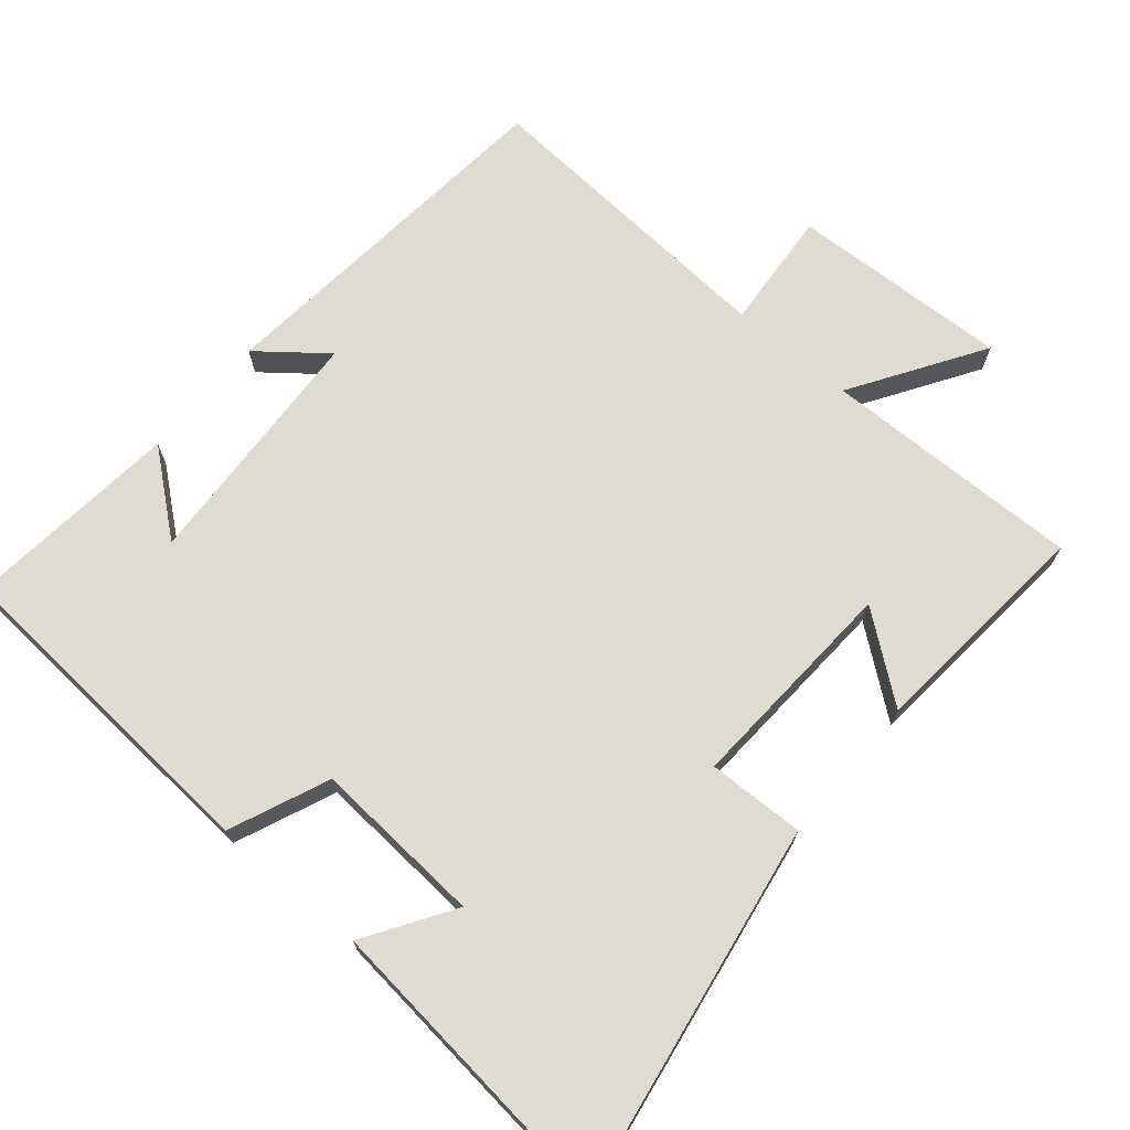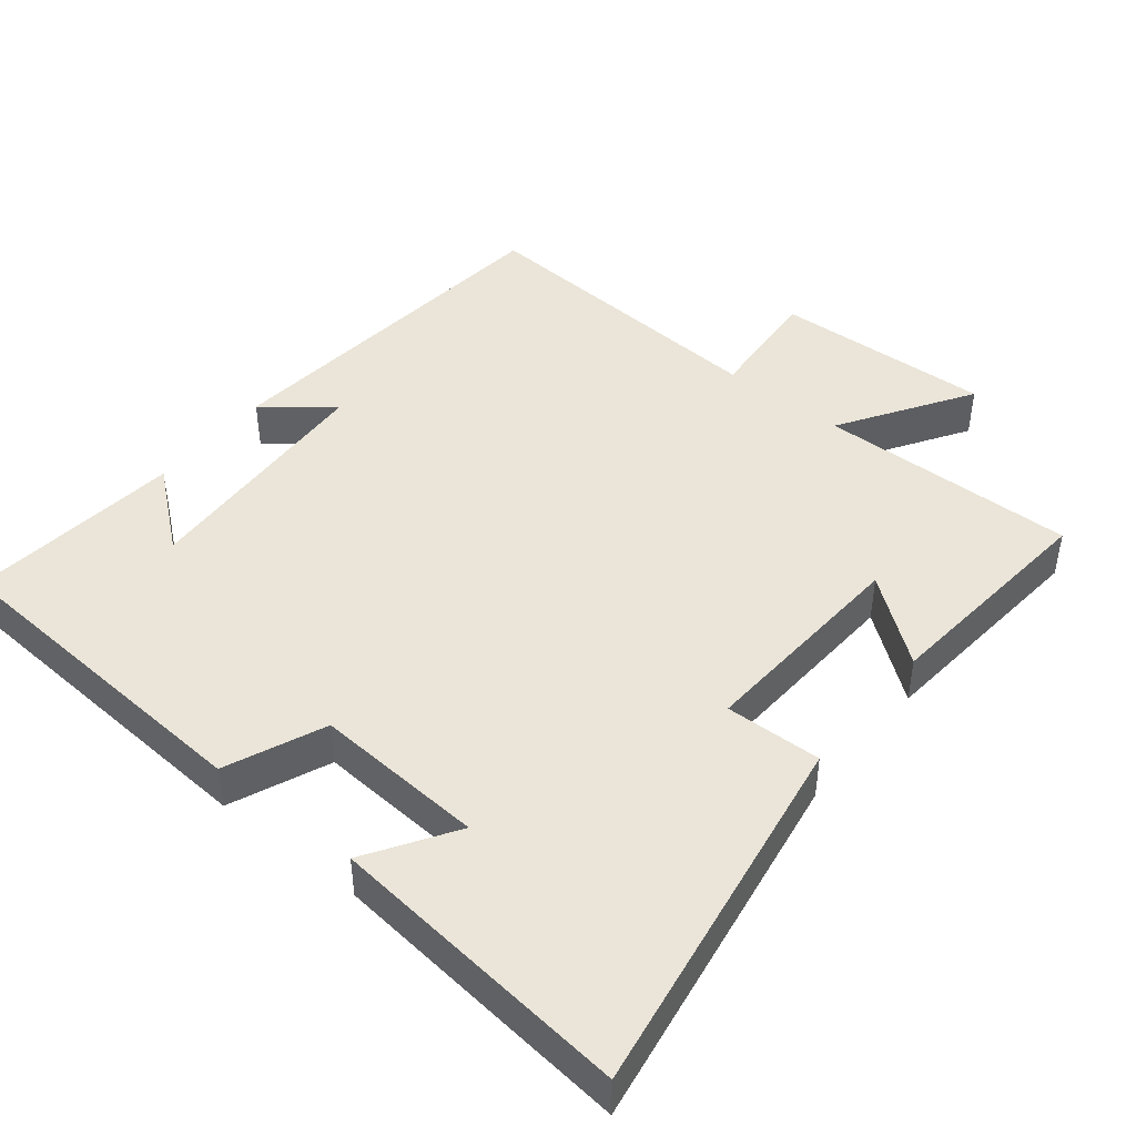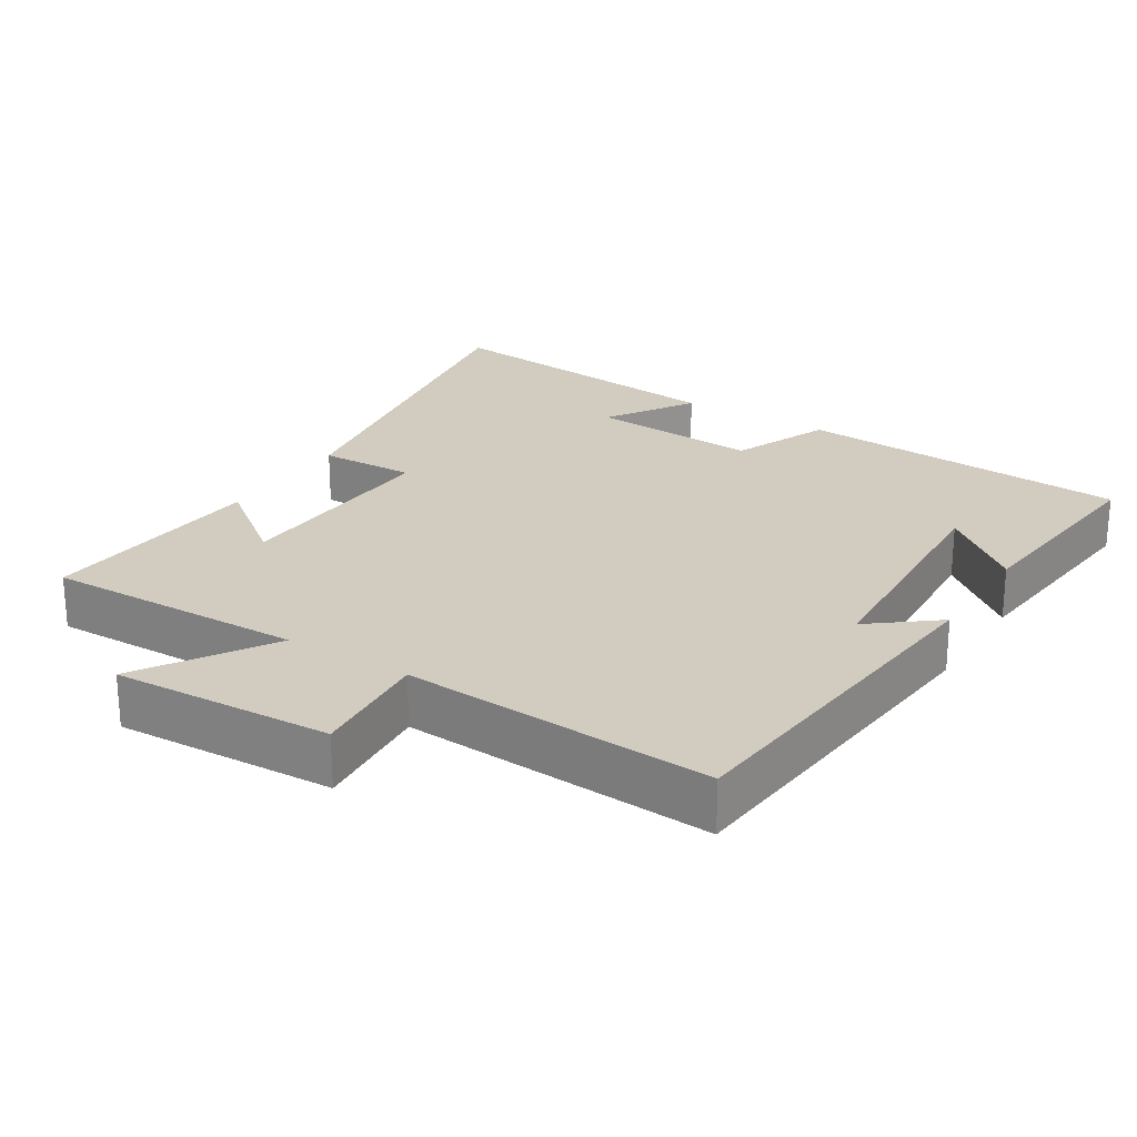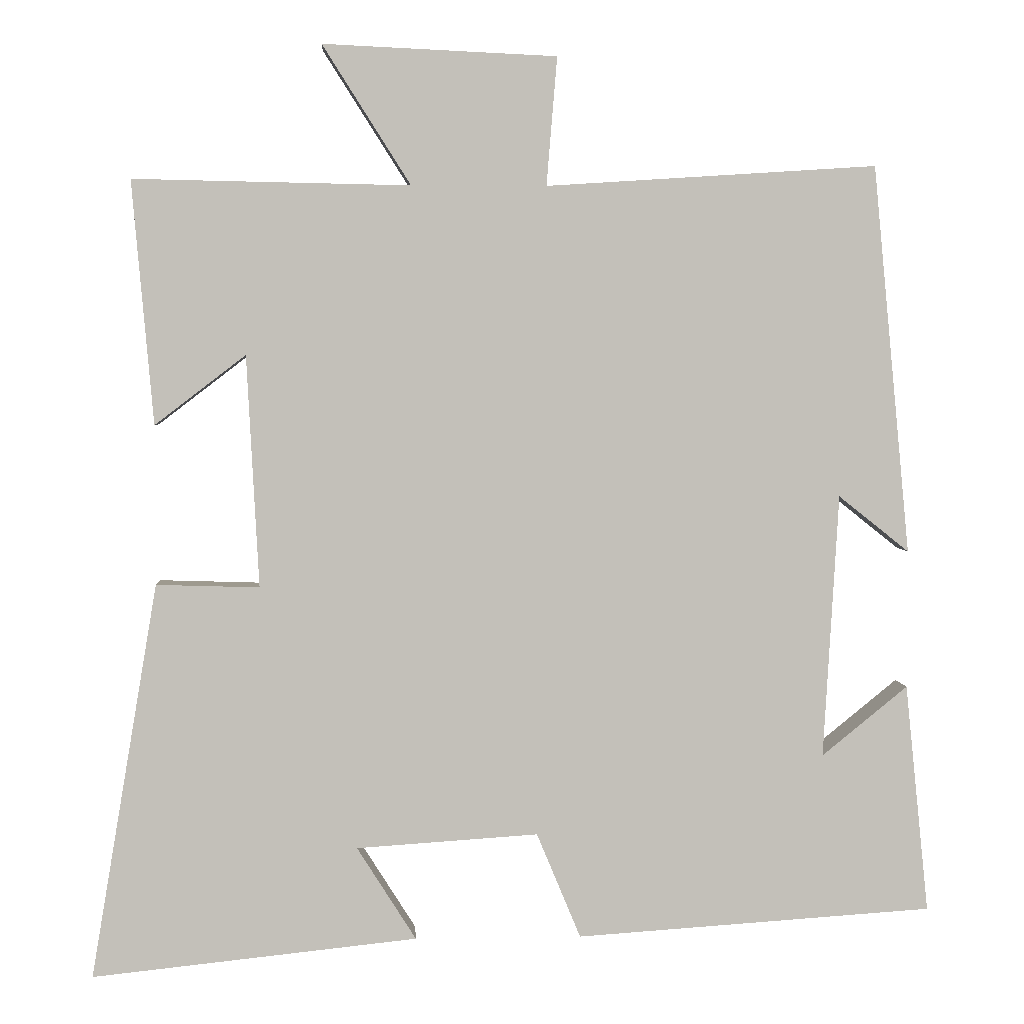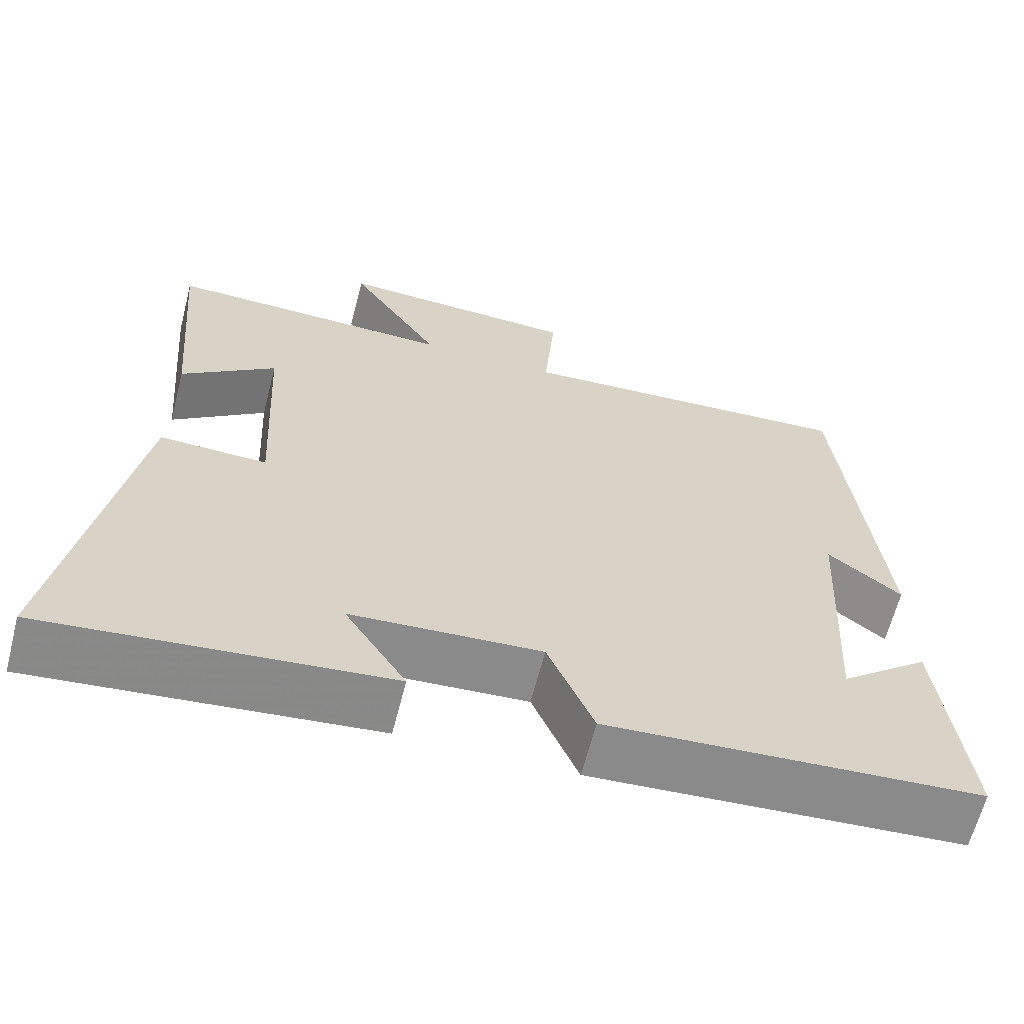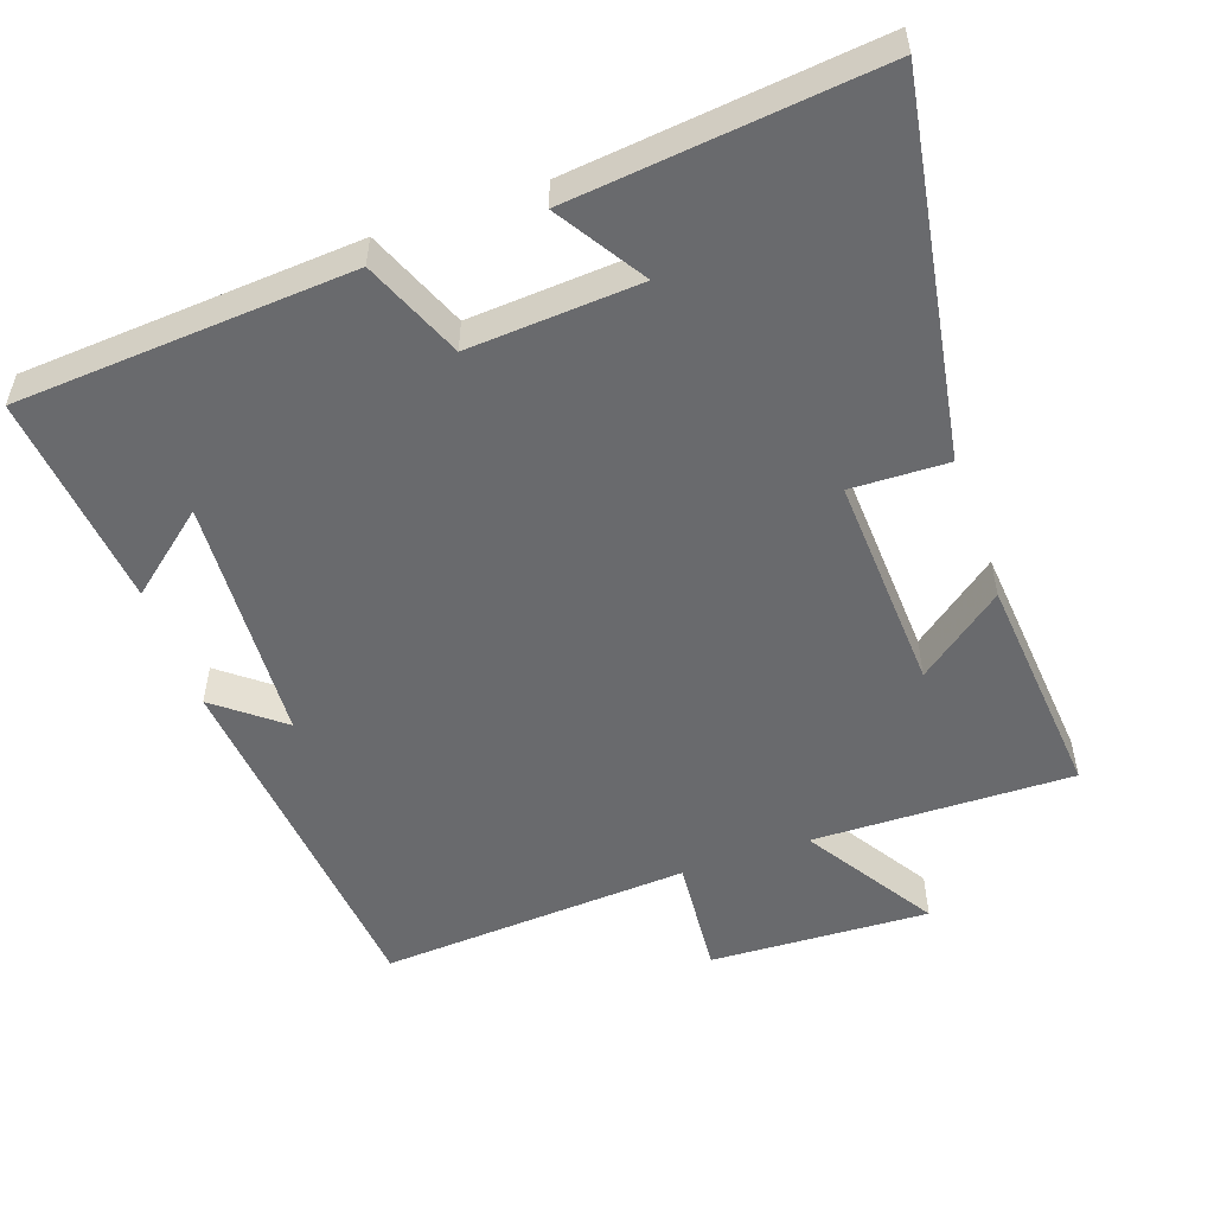
<metadata>
{"format":"obj","ext":"obj","renderer":"f3d","projection":"perspective","resolution":1024,"background":"white","views":[{"elev":70.1,"azim":-139.7,"up":"+Y"},{"elev":44.5,"azim":-141.0,"up":"+Y"},{"elev":24.0,"azim":32.0,"up":"+Y"},{"elev":3.4,"azim":-3.1,"up":"+Z"},{"elev":-64.1,"azim":-14.4,"up":"+Z"},{"elev":-53.1,"azim":-160.7,"up":"+Y"}]}
</metadata>
<code>
v -0.588 0.07 -0.546
v -0.5 0.07 -0.024
v -0.364 0.07 -0.028
v -0.38 0.07 0.278
v -0.5 0.07 0.186
v -0.528 0.07 0.507
v -0.163 0.07 0.5
v -0.279 0.07 0.683
v 0.029 0.07 0.669
v 0.015 0.07 0.5
v 0.451 0.07 0.528
v 0.5 0.07 0.016
v 0.407 0.07 0.09
v 0.387 0.07 -0.258
v 0.5 0.07 -0.166
v 0.531 0.07 -0.468
v 0.061 0.07 -0.5
v 0.003 0.07 -0.361
v -0.237 0.07 -0.377
v -0.159 0.07 -0.5
v -0.588 0 -0.546
v -0.5 0 -0.024
v -0.364 0 -0.028
v -0.38 0 0.278
v -0.5 0 0.186
v -0.528 0 0.507
v -0.163 0 0.5
v -0.279 0 0.683
v 0.029 0 0.669
v 0.015 0 0.5
v 0.451 0 0.528
v 0.5 0 0.016
v 0.407 0 0.09
v 0.387 0 -0.258
v 0.5 0 -0.166
v 0.531 0 -0.468
v 0.061 0 -0.5
v 0.003 0 -0.361
v -0.237 0 -0.377
v -0.159 0 -0.5
f 19 20 1 2
f 18 19 2 3
f 16 17 18
f 16 18 3 4
f 14 15 16
f 14 16 4
f 13 14 4
f 10 11 12 13
f 10 13 4
f 7 8 9 10
f 7 10 4
f 4 5 6 7
f 22 21 40 39
f 23 22 39 38
f 38 37 36
f 24 23 38 36
f 36 35 34
f 24 36 34
f 24 34 33
f 33 32 31 30
f 24 33 30
f 30 29 28 27
f 24 30 27
f 27 26 25 24
f 1 21 22 2
f 2 22 23 3
f 3 23 24 4
f 4 24 25 5
f 5 25 26 6
f 6 26 27 7
f 7 27 28 8
f 8 28 29 9
f 9 29 30 10
f 10 30 31 11
f 11 31 32 12
f 12 32 33 13
f 13 33 34 14
f 14 34 35 15
f 15 35 36 16
f 16 36 37 17
f 17 37 38 18
f 18 38 39 19
f 19 39 40 20
f 20 40 21 1

</code>
